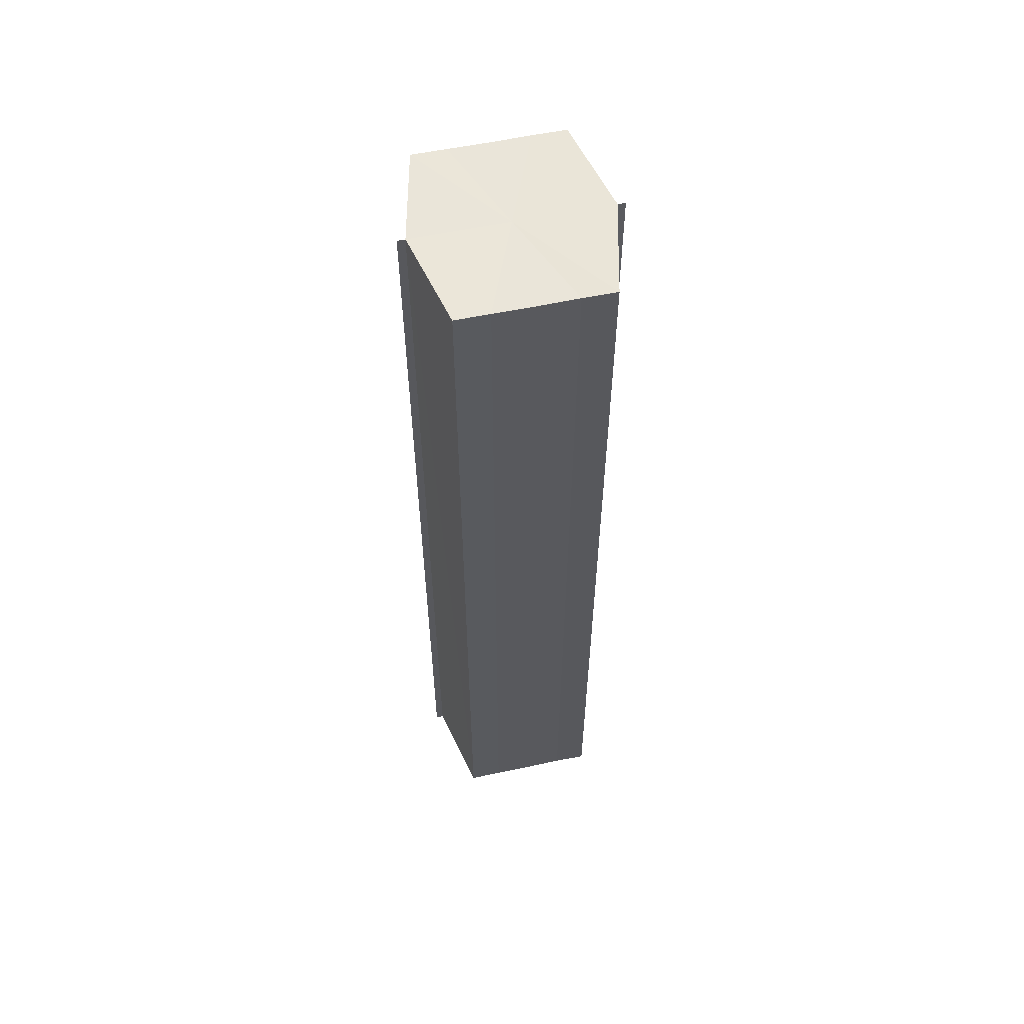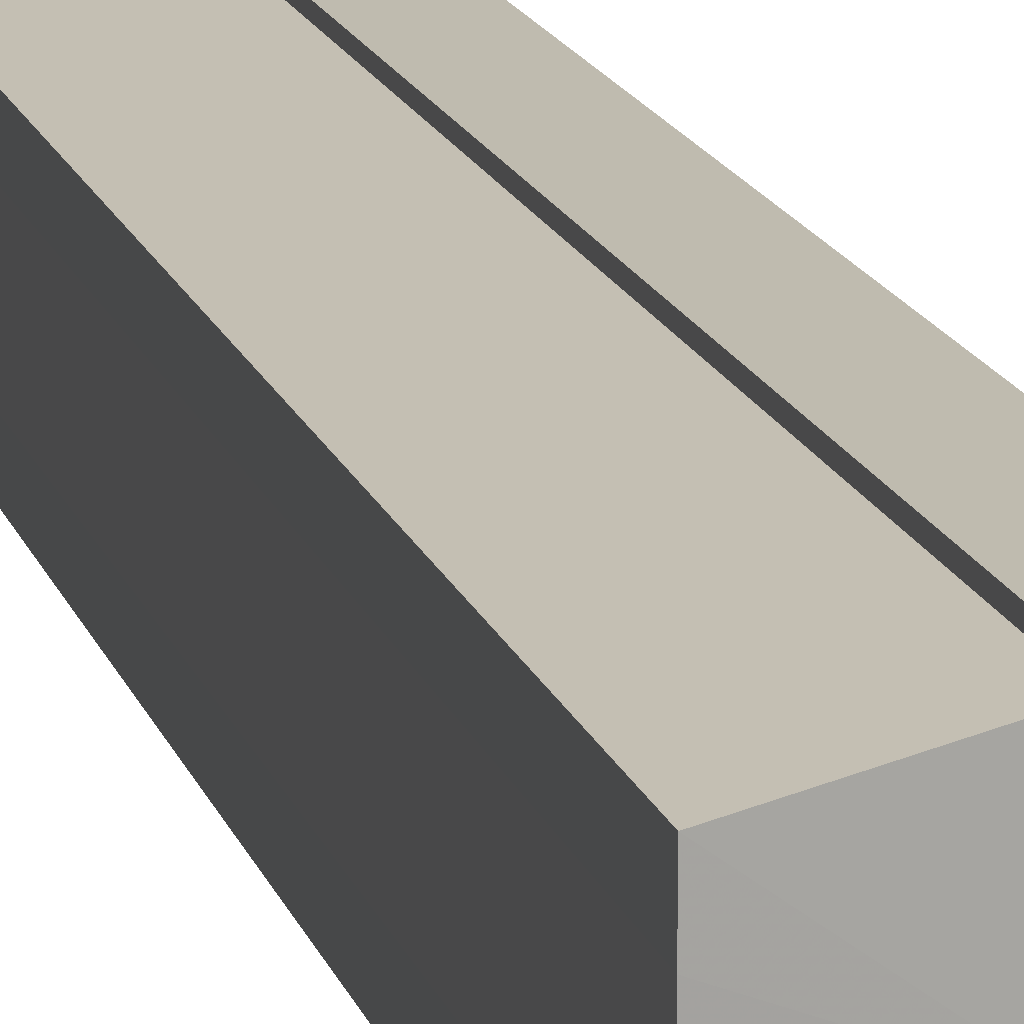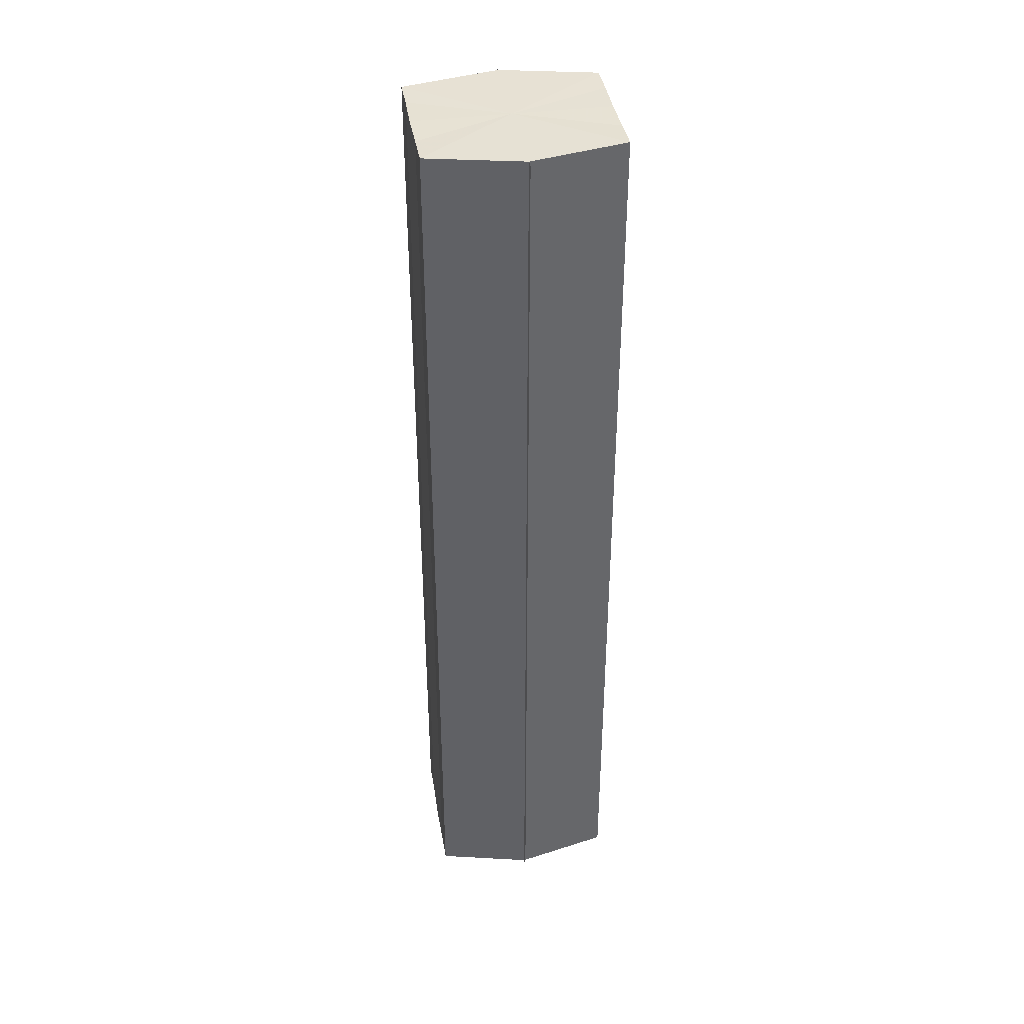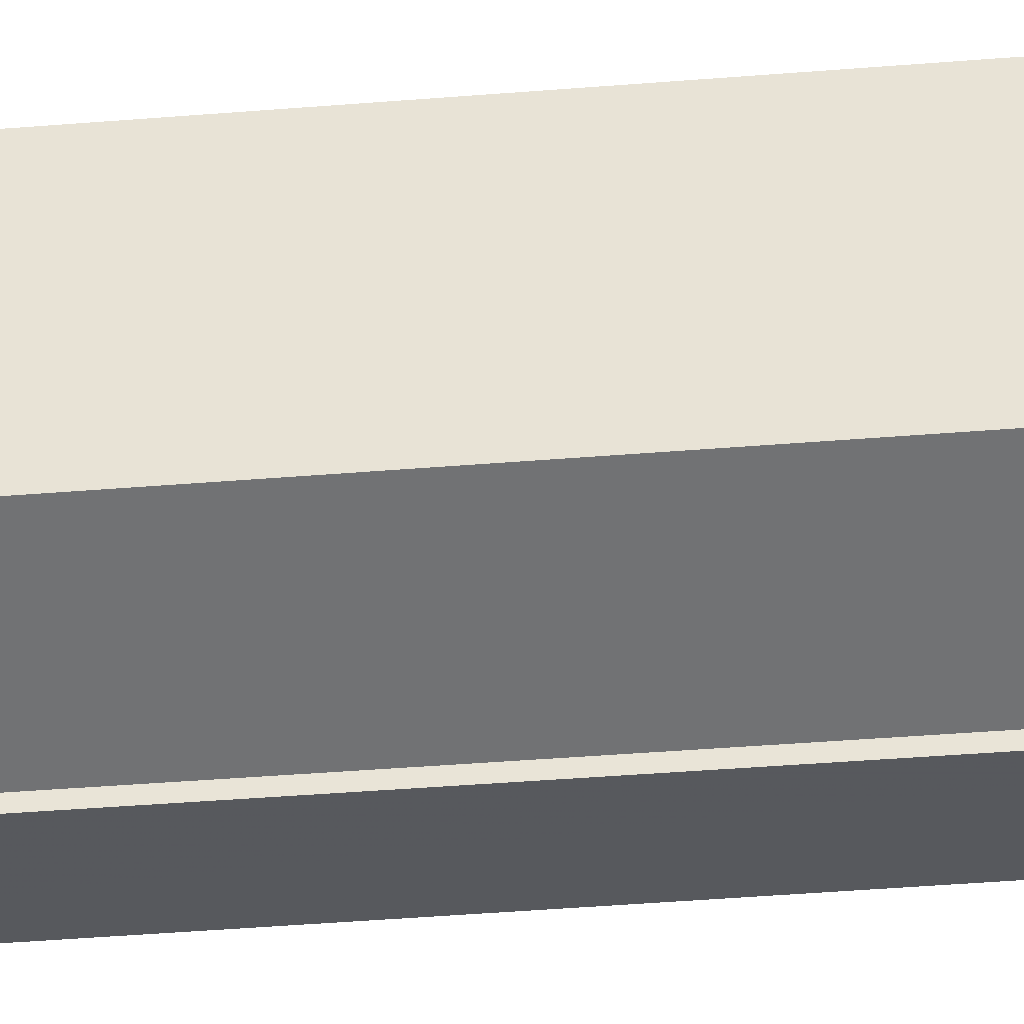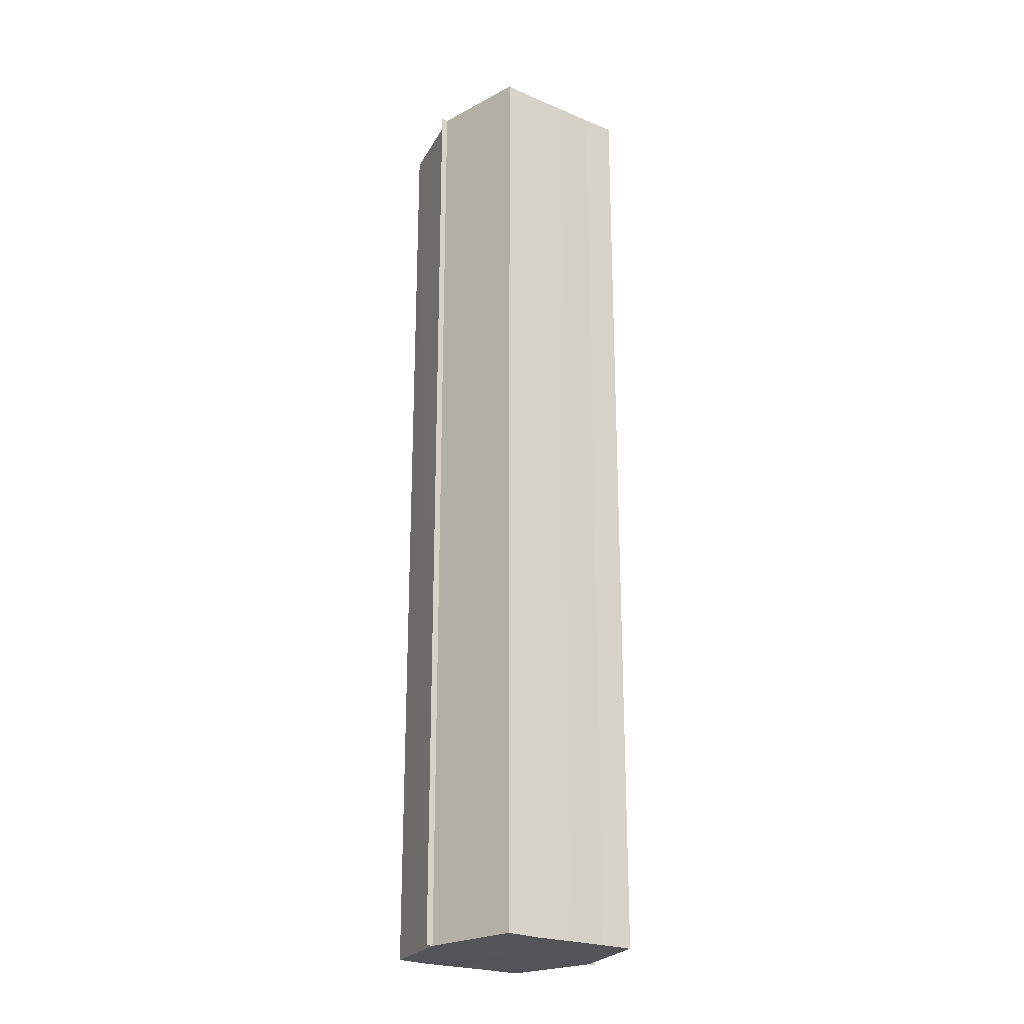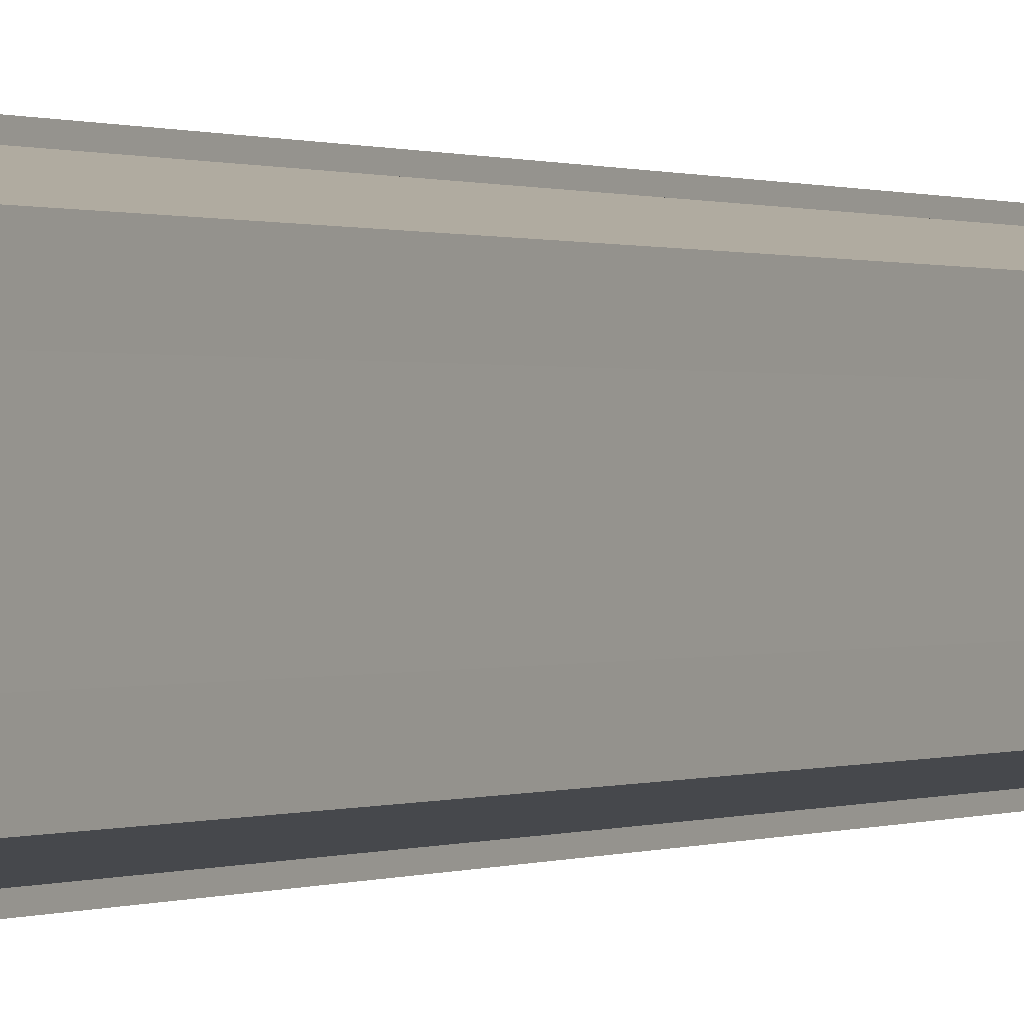
<metadata>
{"format":"obj","ext":"obj","renderer":"f3d","projection":"perspective","resolution":1024,"background":"white","views":[{"elev":58.1,"azim":77.7,"up":"+Y"},{"elev":16.4,"azim":164.6,"up":"+Z"},{"elev":39.4,"azim":171.1,"up":"+Y"},{"elev":-42.3,"azim":-84.4,"up":"+Z"},{"elev":-23.4,"azim":-125.2,"up":"+Y"},{"elev":0.3,"azim":-151.1,"up":"+Z"}]}
</metadata>
<code>
o 1536
v 2223 1876 7.624
v 2223 1876 7.625
v 2223 1876 7.624
v 2223 1876 7.627
v 2223 1876 7.627
v 2223 1876 7.63
v 2223 1876 7.63
v 2223 1876 7.635
v 2223 1876 7.635
v 2223 1876 7.639
v 2223 1876 7.639
v 2223 1876 7.642
v 2223 1876 7.642
v 2223 1876 7.644
v 2223 1876 7.644
v 2223 1876 7.645
v 2223 1876 7.645
v 2223 1876 7.645
v 2223 1876 7.642
v 2223 1876 7.642
v 2223 1876 7.639
v 2223 1876 7.639
v 2223 1876 7.635
v 2223 1876 7.635
v 2223 1876 7.63
v 2223 1876 7.63
v 2223 1876 7.627
v 2223 1876 7.627
v 2223 1876 7.625
v 2223 1876 7.625
v 2223 1876 7.635
v 2223 1876 7.627
v 2223 1876 7.63
v 2223 1876 7.627
v 2223 1876 7.635
v 2223 1876 7.63
v 2223 1876 7.639
v 2223 1876 7.635
v 2223 1876 7.642
v 2223 1876 7.639
v 2223 1876 7.642
v 2223 1876 7.644
v 2223 1876 7.642
v 2223 1876 7.644
v 2223 1876 7.645
v 2223 1876 7.639
v 2223 1876 7.642
v 2223 1876 7.645
v 2223 1876 7.644
v 2223 1876 7.635
v 2223 1876 7.639
v 2223 1876 7.642
v 2223 1876 7.642
v 2223 1876 7.63
v 2223 1876 7.635
v 2223 1876 7.639
v 2223 1876 7.639
v 2223 1876 7.627
v 2223 1876 7.63
v 2223 1876 7.635
v 2223 1876 7.635
v 2223 1876 7.63
v 2223 1876 7.63
v 2223 1876 7.627
v 2223 1876 7.627
v 2223 1876 7.625
v 2223 1876 7.627
v 2223 1876 7.625
v 2223 1876 7.624
v 2223 1876 7.624
v 2223 1876 7.624
v 2223 1876 7.635
v 2223 1876 7.625
v 2223 1876 7.627
v 2223 1876 7.627
v 2223 1876 7.63
v 2223 1876 7.63
v 2223 1876 7.635
v 2223 1876 7.635
v 2223 1876 7.639
v 2223 1876 7.639
v 2223 1876 7.642
v 2223 1876 7.642
v 2223 1876 7.644
f 1 2 3
f 4 2 5
f 6 4 7
f 8 6 9
f 10 8 11
f 12 10 13
f 14 12 15
f 14 16 15
f 15 17 18
f 15 19 20
f 20 21 22
f 22 23 24
f 24 25 26
f 26 27 28
f 28 29 30
f 3 29 30
f 31 32 29
f 31 33 32
f 31 29 34
f 31 35 33
f 31 34 36
f 31 37 35
f 31 36 38
f 31 39 37
f 31 38 40
f 31 40 41
f 31 42 39
f 31 41 42
f 43 42 44
f 45 42 44
f 46 47 43
f 48 49 45
f 50 51 46
f 52 49 53
f 54 55 50
f 56 52 57
f 58 59 54
f 60 56 61
f 62 60 63
f 64 62 65
f 66 67 58
f 68 64 66
f 68 69 66
f 66 70 71
f 72 73 74
f 72 75 73
f 72 74 76
f 72 77 75
f 72 76 78
f 72 79 77
f 72 78 80
f 72 81 79
f 72 80 82
f 72 83 81
f 72 82 84
f 72 84 83

</code>
